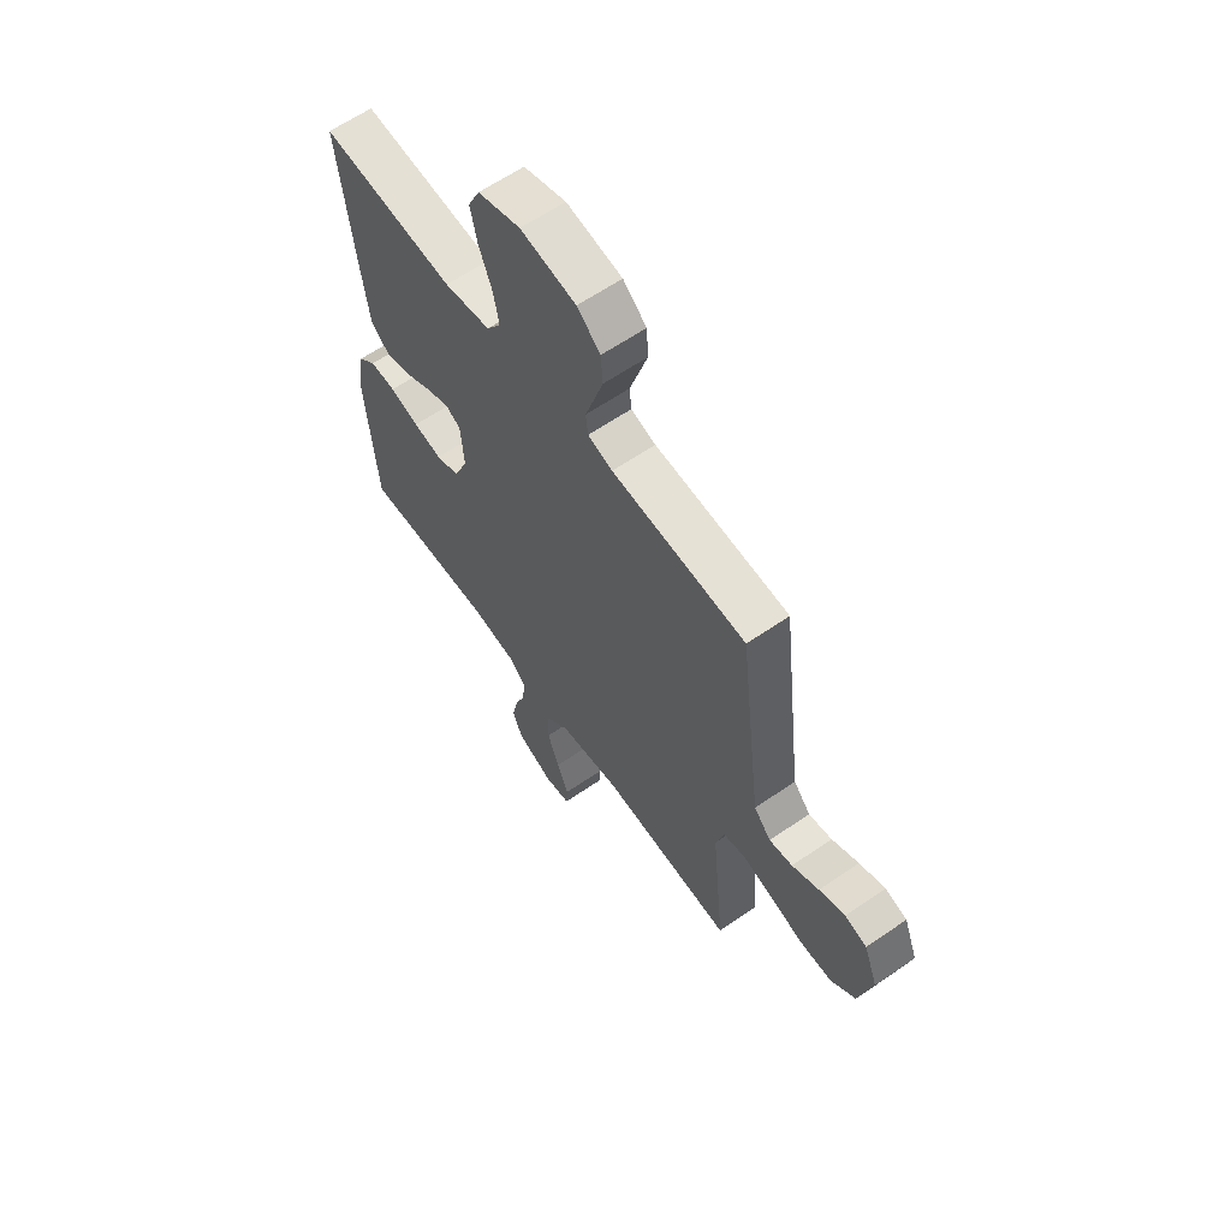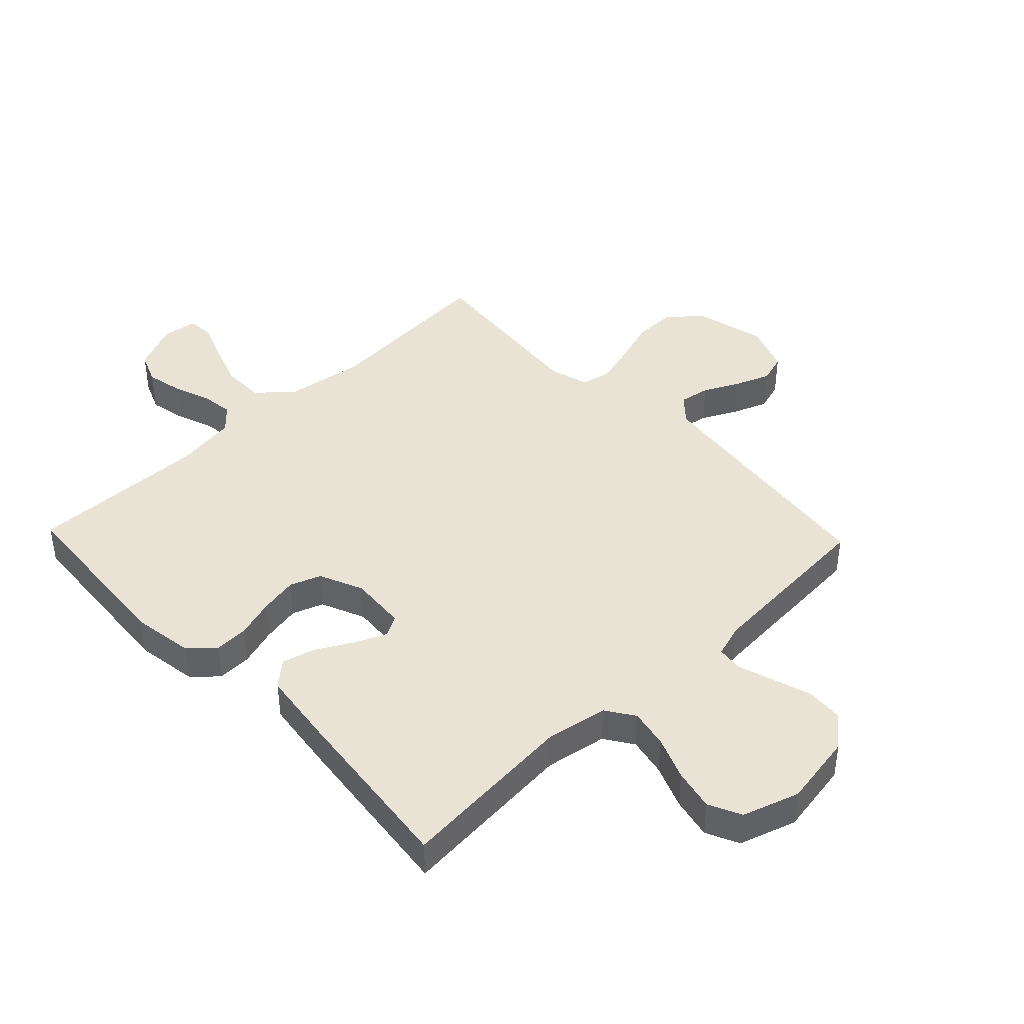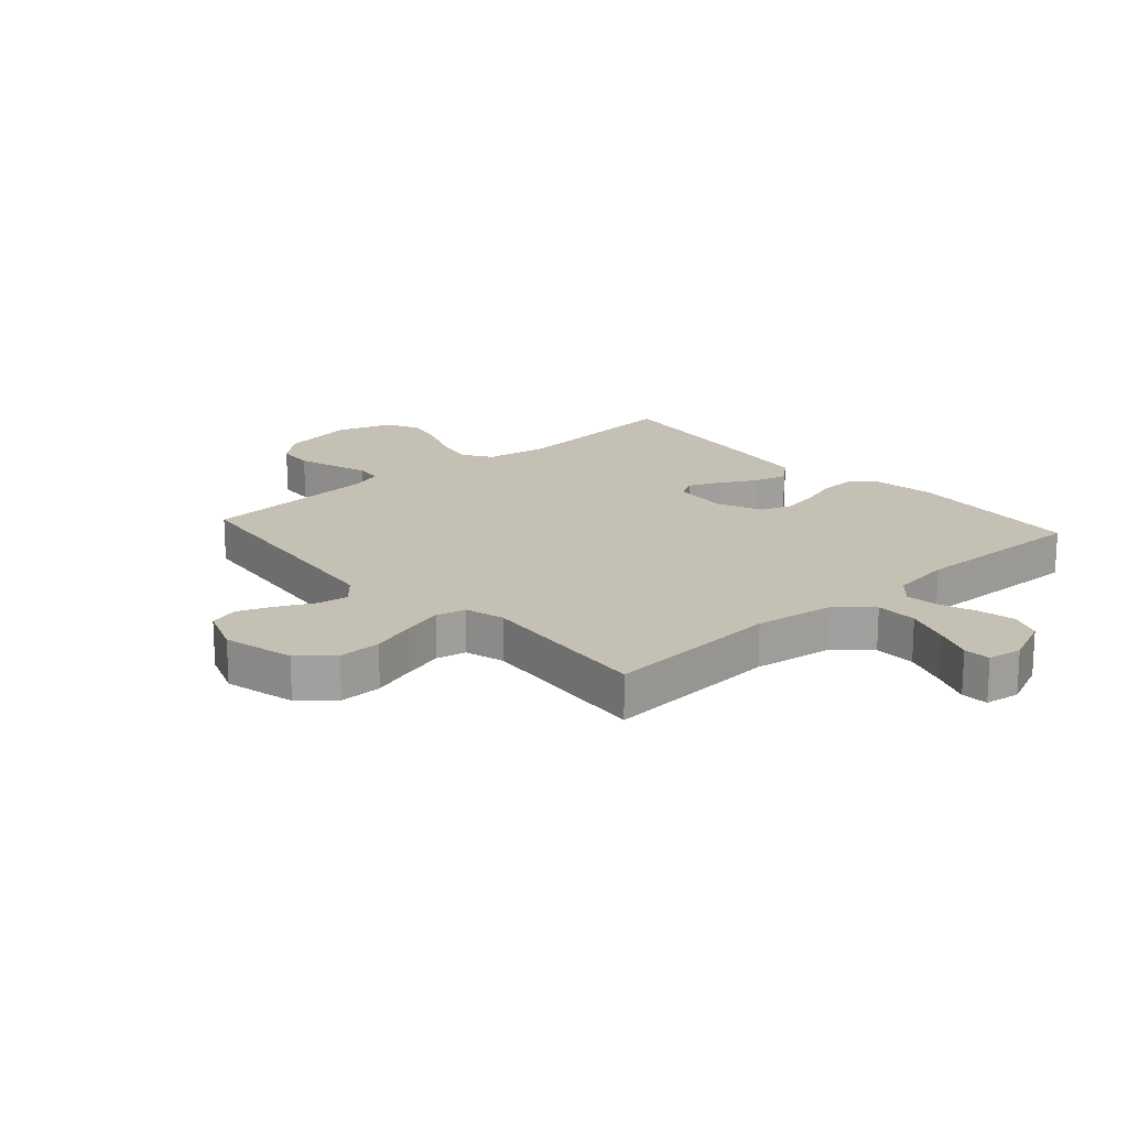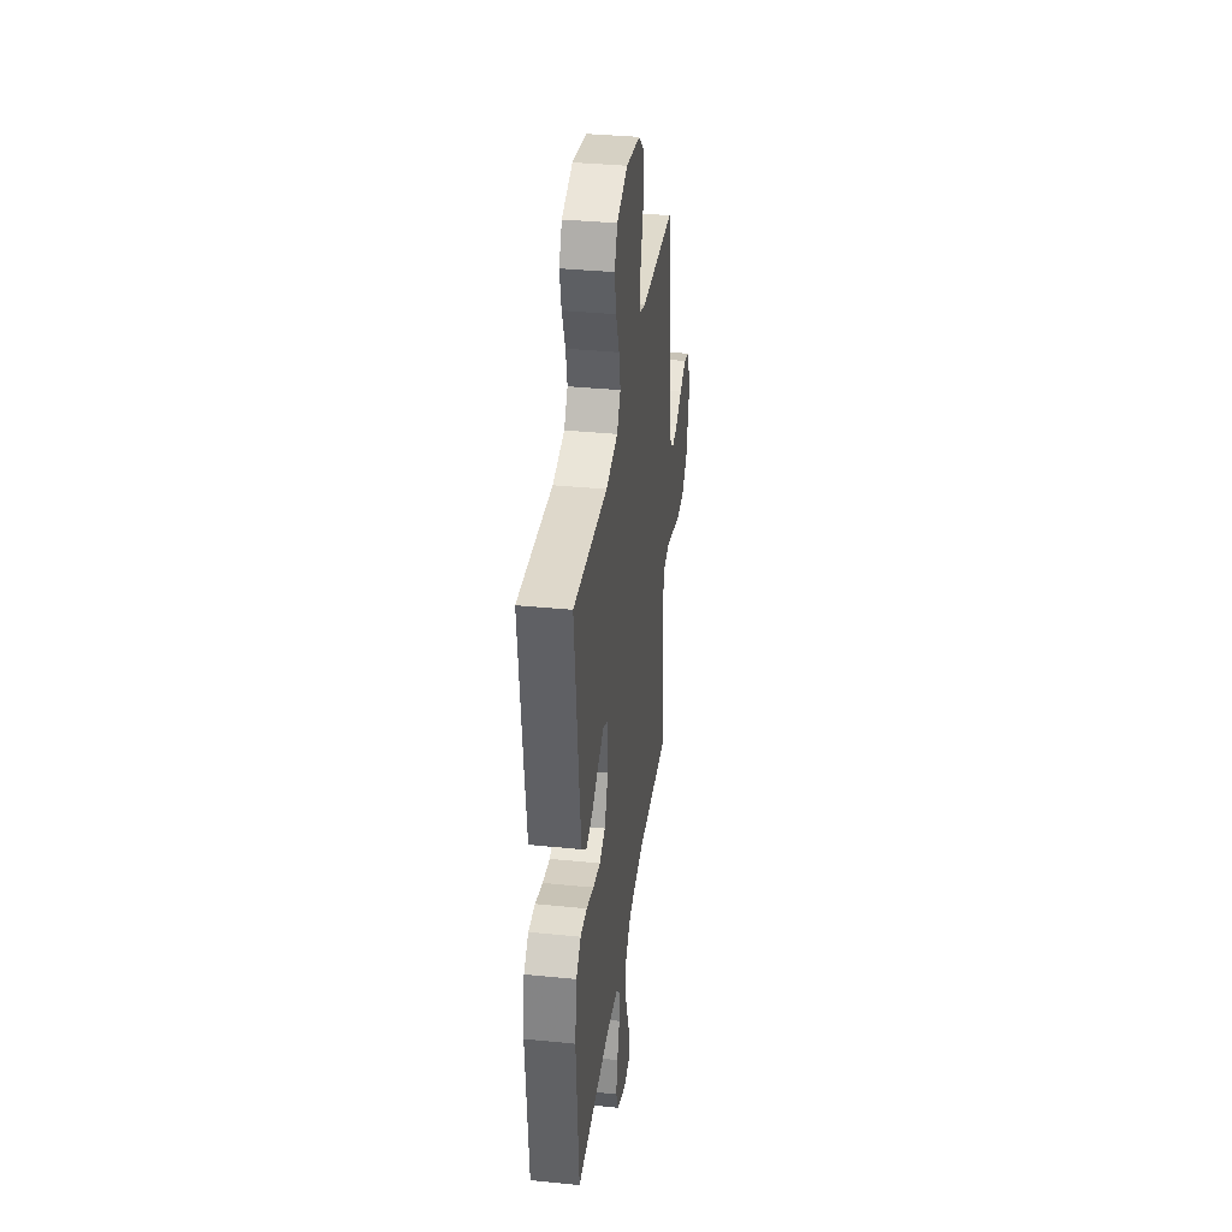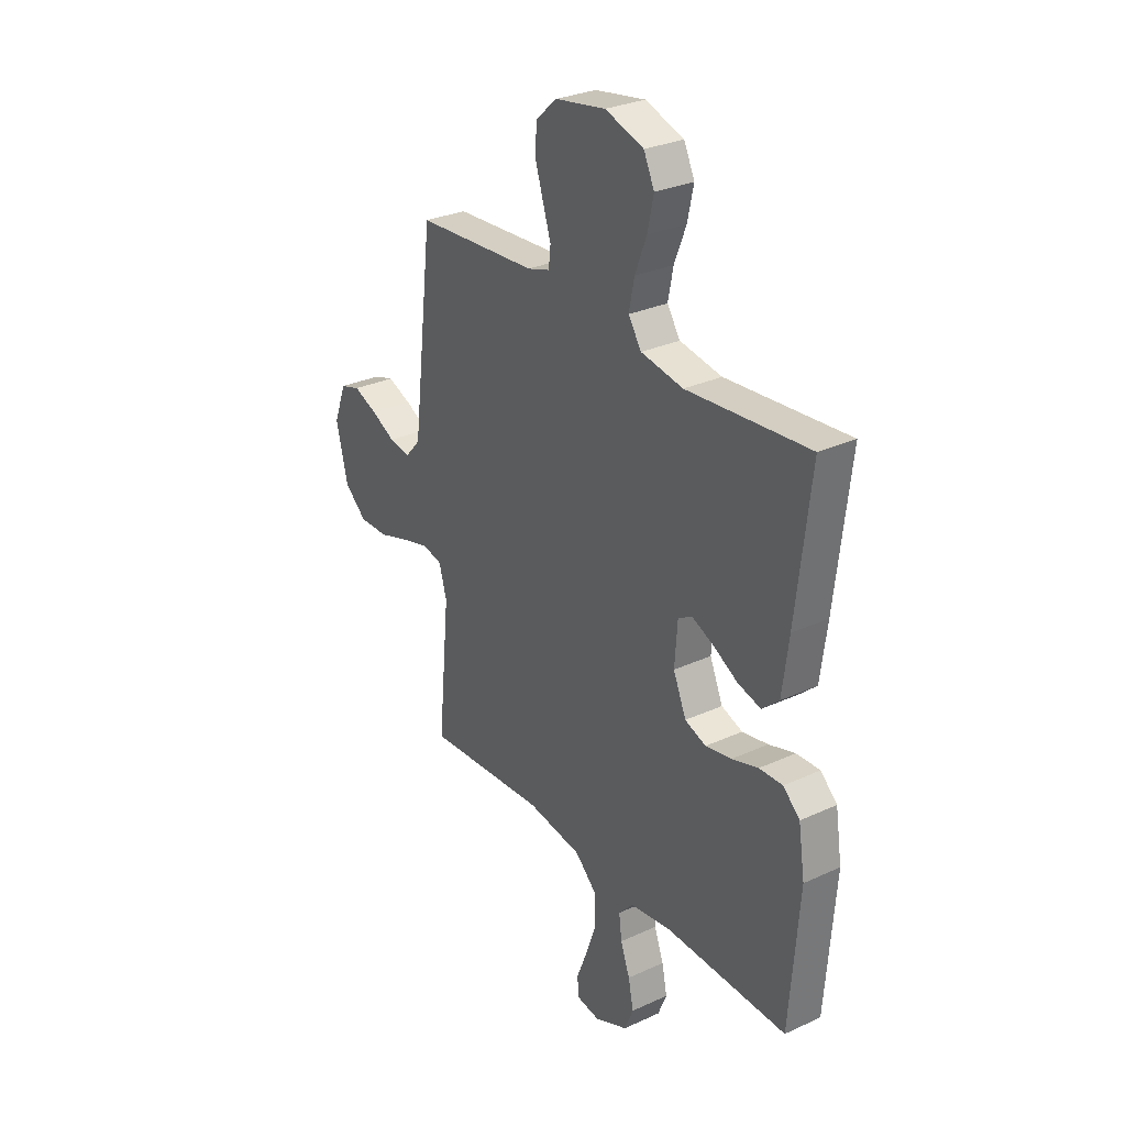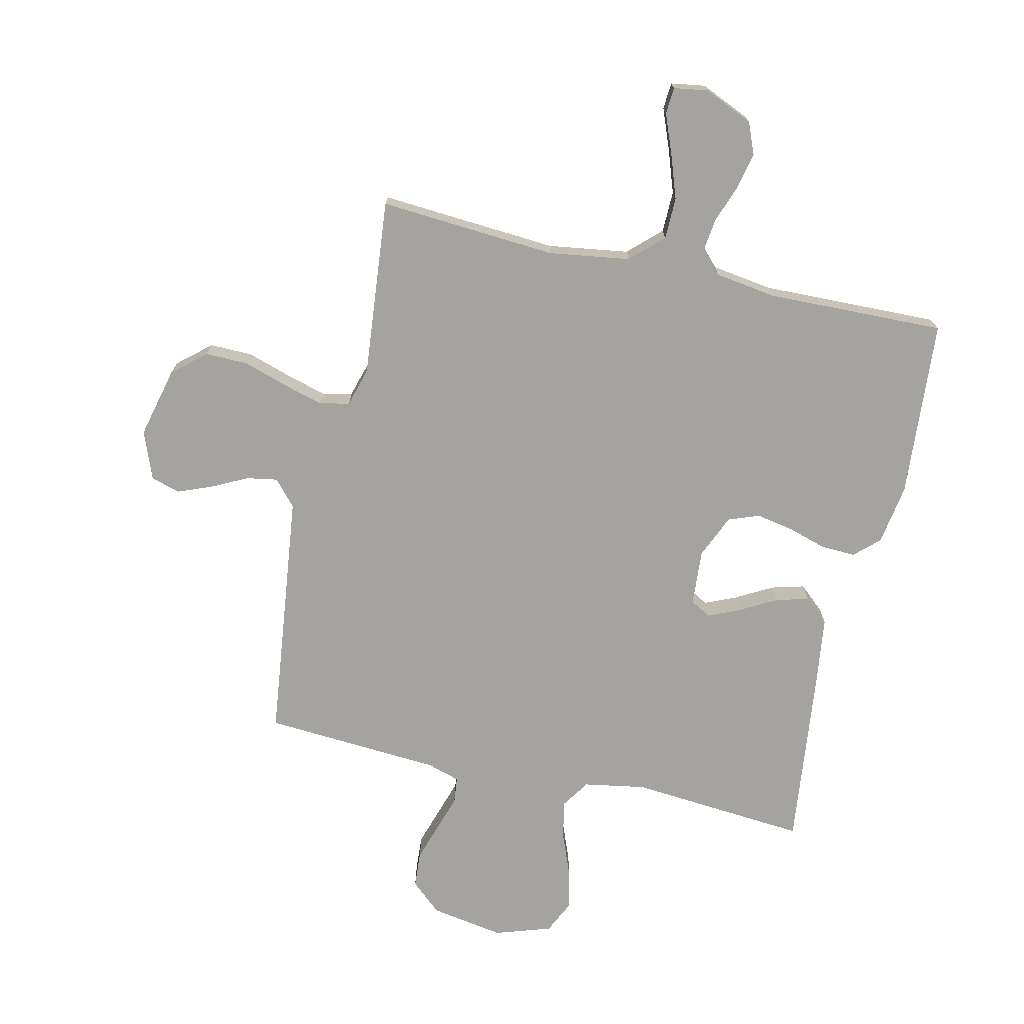
<metadata>
{"format":"obj","ext":"obj","renderer":"f3d","projection":"perspective","resolution":1024,"background":"white","views":[{"elev":62.1,"azim":55.0,"up":"+Z"},{"elev":42.3,"azim":-43.7,"up":"+Y"},{"elev":18.3,"azim":138.1,"up":"+Y"},{"elev":36.2,"azim":-82.5,"up":"+Z"},{"elev":29.5,"azim":-124.1,"up":"+Z"},{"elev":-72.8,"azim":167.2,"up":"+Y"}]}
</metadata>
<code>
v -0.5 0.07 0.5
v -0.2 0.07 0.475
v -0.096 0.07 0.493
v -0.064 0.07 0.541
v -0.077 0.07 0.606
v -0.106 0.07 0.679
v -0.121 0.07 0.748
v -0.095 0.07 0.803
v 0 0.07 0.834
v 0.124 0.07 0.813
v 0.176 0.07 0.767
v 0.18 0.07 0.706
v 0.159 0.07 0.64
v 0.14 0.07 0.581
v 0.145 0.07 0.537
v 0.2 0.07 0.52
v 0.5 0.07 0.5
v 0.536 0.07 0.2
v 0.551 0.07 0.077
v 0.589 0.07 0.034
v 0.641 0.07 0.043
v 0.701 0.07 0.073
v 0.759 0.07 0.096
v 0.808 0.07 0.081
v 0.839 0.07 0
v 0.81 0.07 -0.12
v 0.755 0.07 -0.167
v 0.683 0.07 -0.166
v 0.608 0.07 -0.142
v 0.54 0.07 -0.123
v 0.49 0.07 -0.134
v 0.471 0.07 -0.2
v 0.5 0.07 -0.5
v 0.2 0.07 -0.479
v 0.064 0.07 -0.499
v 0.01 0.07 -0.55
v 0.009 0.07 -0.62
v 0.035 0.07 -0.694
v 0.061 0.07 -0.76
v 0.058 0.07 -0.805
v 0 0.07 -0.814
v -0.082 0.07 -0.778
v -0.104 0.07 -0.725
v -0.091 0.07 -0.663
v -0.068 0.07 -0.601
v -0.061 0.07 -0.546
v -0.097 0.07 -0.507
v -0.2 0.07 -0.492
v -0.5 0.07 -0.5
v -0.523 0.07 -0.2
v -0.507 0.07 -0.097
v -0.466 0.07 -0.059
v -0.408 0.07 -0.061
v -0.343 0.07 -0.081
v -0.279 0.07 -0.093
v -0.227 0.07 -0.074
v -0.195 0.07 0
v -0.202 0.07 0.095
v -0.237 0.07 0.114
v -0.29 0.07 0.091
v -0.351 0.07 0.057
v -0.407 0.07 0.042
v -0.449 0.07 0.079
v -0.465 0.07 0.2
v -0.5 0 0.5
v -0.2 0 0.475
v -0.096 0 0.493
v -0.064 0 0.541
v -0.077 0 0.606
v -0.106 0 0.679
v -0.121 0 0.748
v -0.095 0 0.803
v 0 0 0.834
v 0.124 0 0.813
v 0.176 0 0.767
v 0.18 0 0.706
v 0.159 0 0.64
v 0.14 0 0.581
v 0.145 0 0.537
v 0.2 0 0.52
v 0.5 0 0.5
v 0.536 0 0.2
v 0.551 0 0.077
v 0.589 0 0.034
v 0.641 0 0.043
v 0.701 0 0.073
v 0.759 0 0.096
v 0.808 0 0.081
v 0.839 0 0
v 0.81 0 -0.12
v 0.755 0 -0.167
v 0.683 0 -0.166
v 0.608 0 -0.142
v 0.54 0 -0.123
v 0.49 0 -0.134
v 0.471 0 -0.2
v 0.5 0 -0.5
v 0.2 0 -0.479
v 0.064 0 -0.499
v 0.01 0 -0.55
v 0.009 0 -0.62
v 0.035 0 -0.694
v 0.061 0 -0.76
v 0.058 0 -0.805
v 0 0 -0.814
v -0.082 0 -0.778
v -0.104 0 -0.725
v -0.091 0 -0.663
v -0.068 0 -0.601
v -0.061 0 -0.546
v -0.097 0 -0.507
v -0.2 0 -0.492
v -0.5 0 -0.5
v -0.523 0 -0.2
v -0.507 0 -0.097
v -0.466 0 -0.059
v -0.408 0 -0.061
v -0.343 0 -0.081
v -0.279 0 -0.093
v -0.227 0 -0.074
v -0.195 0 0
v -0.202 0 0.095
v -0.237 0 0.114
v -0.29 0 0.091
v -0.351 0 0.057
v -0.407 0 0.042
v -0.449 0 0.079
v -0.465 0 0.2
f 63 64 1 2
f 60 61 62 63
f 59 60 63 2
f 58 59 2 3
f 57 58 3 4
f 51 52 53 54
f 51 54 55
f 48 49 50 51
f 47 48 51 55
f 46 47 55 56
f 42 43 44 45
f 42 45 46
f 41 42 46
f 38 39 40 41
f 37 38 41 46
f 36 37 46 56
f 32 33 34
f 31 32 34 35
f 26 27 28 29
f 26 29 30
f 25 26 30
f 24 25 30 31
f 21 22 23 24
f 16 17 18
f 15 16 18 19
f 11 12 13 14
f 9 10 11 14
f 9 14 15
f 8 9 15
f 5 6 7 8
f 4 5 8 15
f 57 4 15 19
f 35 36 56 57
f 31 35 57 19
f 21 24 31
f 20 21 31
f 19 20 31
f 66 65 128 127
f 127 126 125 124
f 66 127 124 123
f 67 66 123 122
f 68 67 122 121
f 118 117 116 115
f 119 118 115
f 115 114 113 112
f 119 115 112 111
f 120 119 111 110
f 109 108 107 106
f 110 109 106
f 110 106 105
f 105 104 103 102
f 110 105 102 101
f 120 110 101 100
f 98 97 96
f 99 98 96 95
f 93 92 91 90
f 94 93 90
f 94 90 89
f 95 94 89 88
f 88 87 86 85
f 82 81 80
f 83 82 80 79
f 78 77 76 75
f 78 75 74 73
f 79 78 73
f 79 73 72
f 72 71 70 69
f 79 72 69 68
f 83 79 68 121
f 121 120 100 99
f 83 121 99 95
f 95 88 85
f 95 85 84
f 95 84 83
f 1 65 66 2
f 2 66 67 3
f 3 67 68 4
f 4 68 69 5
f 5 69 70 6
f 6 70 71 7
f 7 71 72 8
f 8 72 73 9
f 9 73 74 10
f 10 74 75 11
f 11 75 76 12
f 12 76 77 13
f 13 77 78 14
f 14 78 79 15
f 15 79 80 16
f 16 80 81 17
f 17 81 82 18
f 18 82 83 19
f 19 83 84 20
f 20 84 85 21
f 21 85 86 22
f 22 86 87 23
f 23 87 88 24
f 24 88 89 25
f 25 89 90 26
f 26 90 91 27
f 27 91 92 28
f 28 92 93 29
f 29 93 94 30
f 30 94 95 31
f 31 95 96 32
f 32 96 97 33
f 33 97 98 34
f 34 98 99 35
f 35 99 100 36
f 36 100 101 37
f 37 101 102 38
f 38 102 103 39
f 39 103 104 40
f 40 104 105 41
f 41 105 106 42
f 42 106 107 43
f 43 107 108 44
f 44 108 109 45
f 45 109 110 46
f 46 110 111 47
f 47 111 112 48
f 48 112 113 49
f 49 113 114 50
f 50 114 115 51
f 51 115 116 52
f 52 116 117 53
f 53 117 118 54
f 54 118 119 55
f 55 119 120 56
f 56 120 121 57
f 57 121 122 58
f 58 122 123 59
f 59 123 124 60
f 60 124 125 61
f 61 125 126 62
f 62 126 127 63
f 63 127 128 64
f 64 128 65 1

</code>
